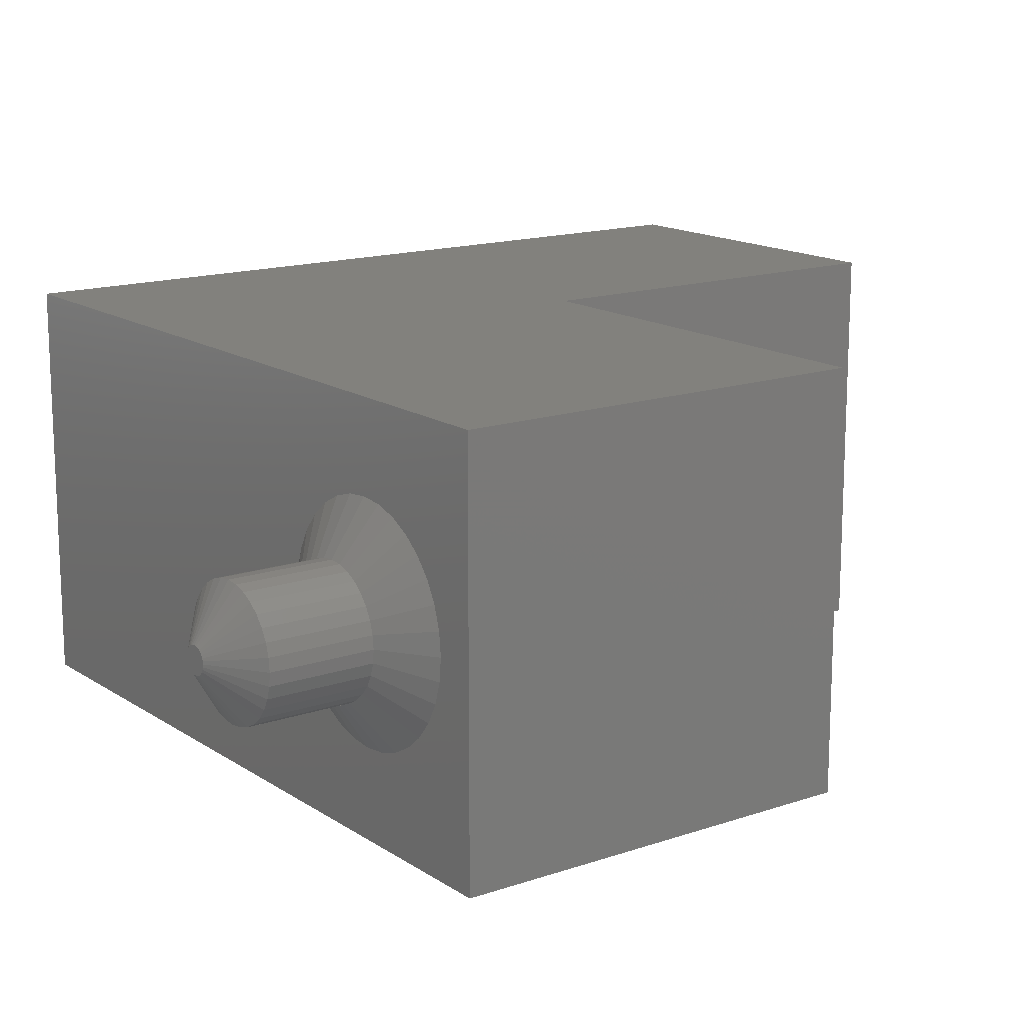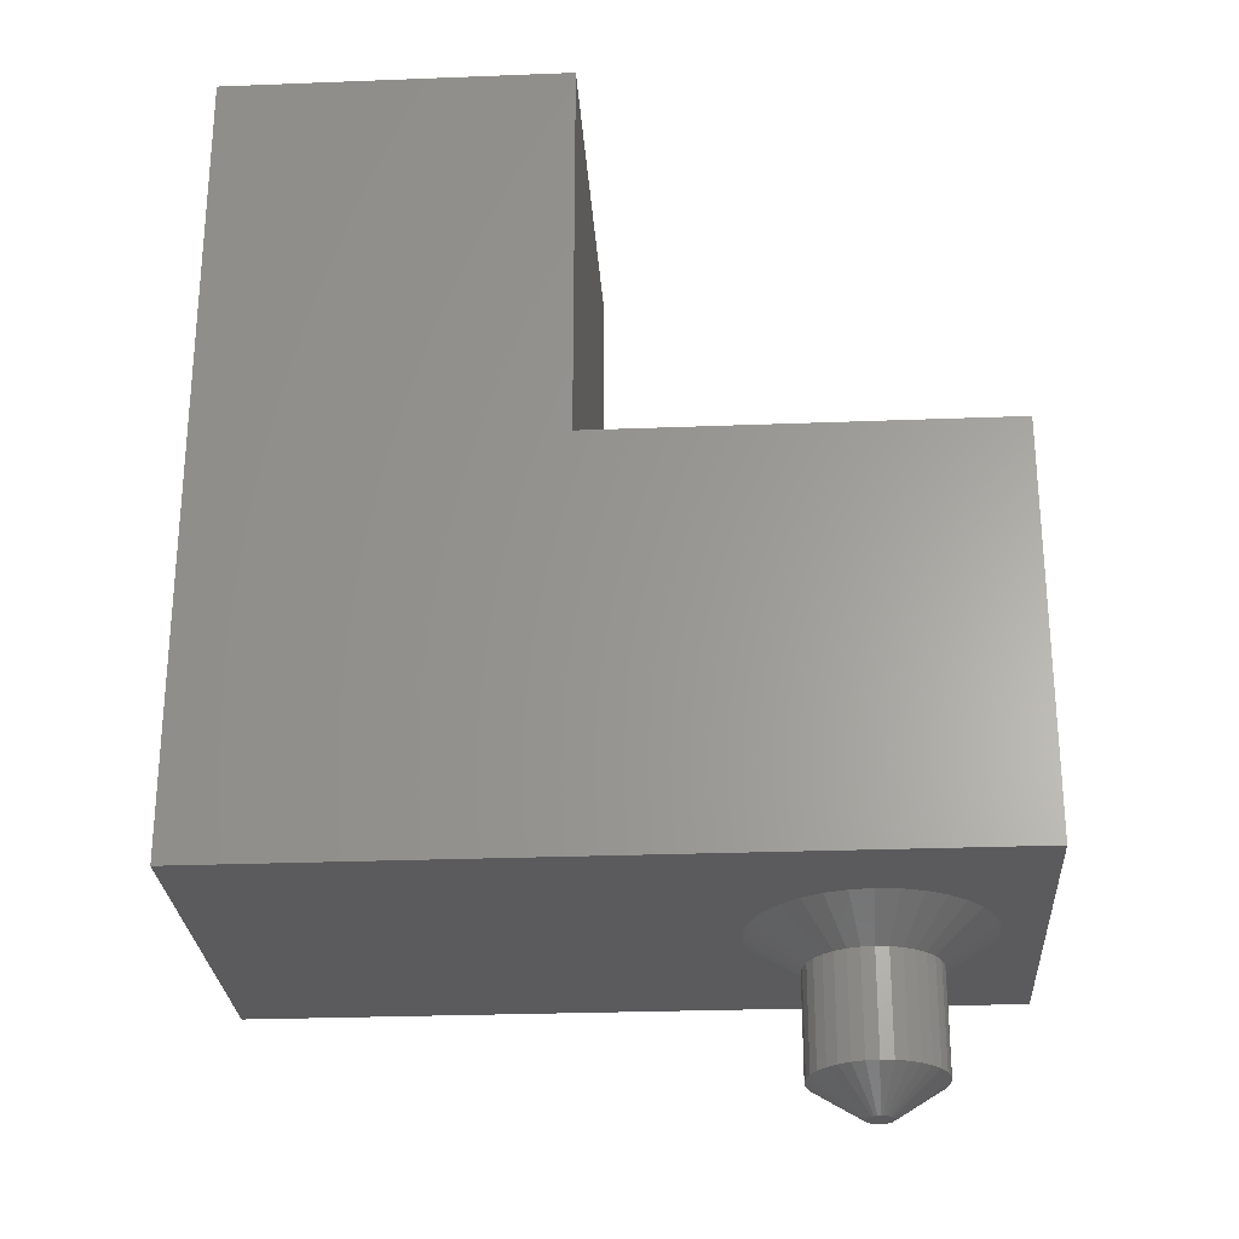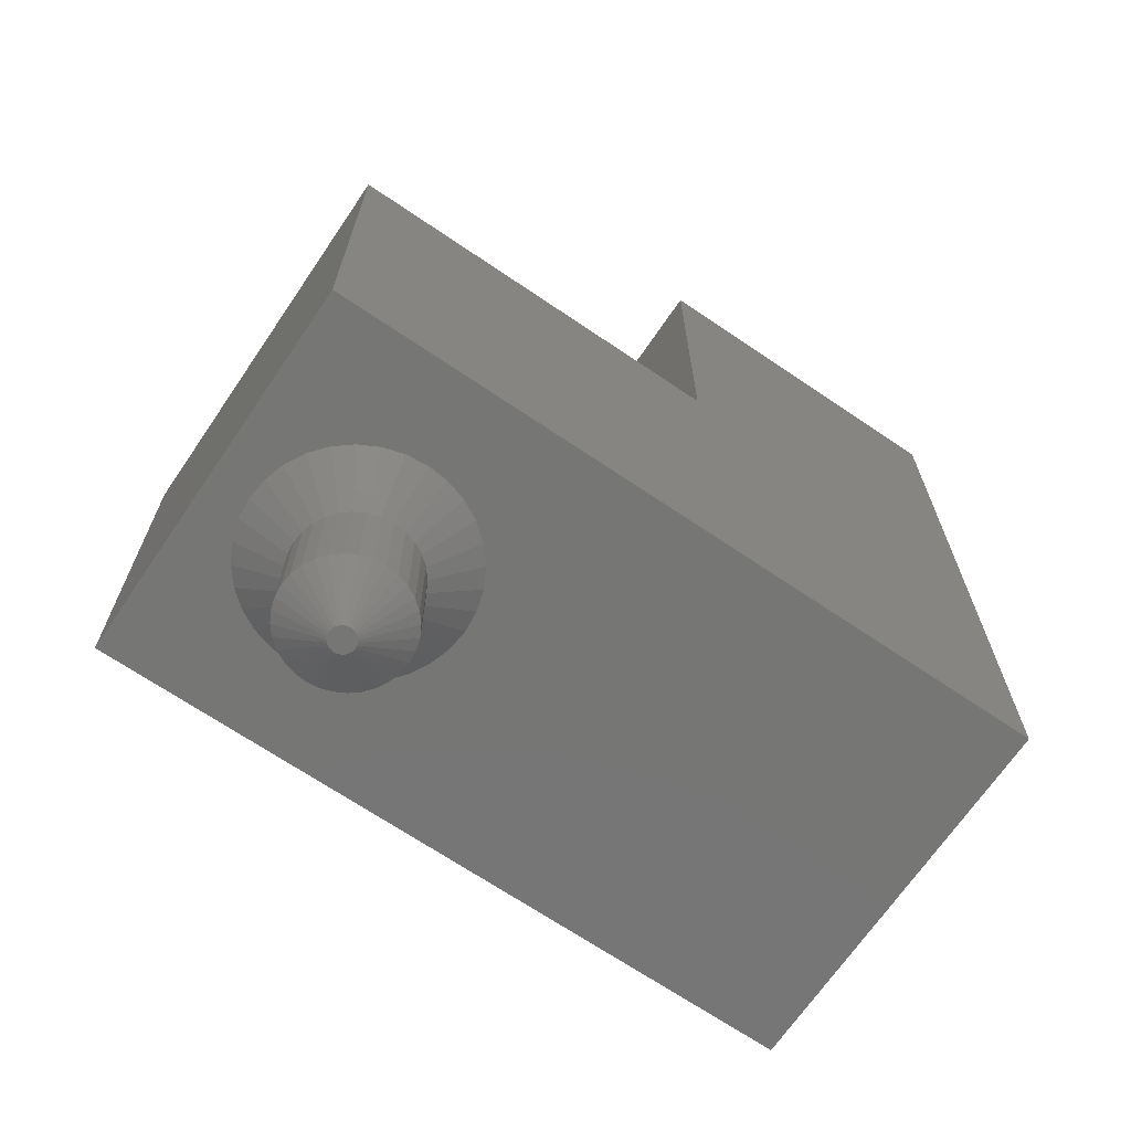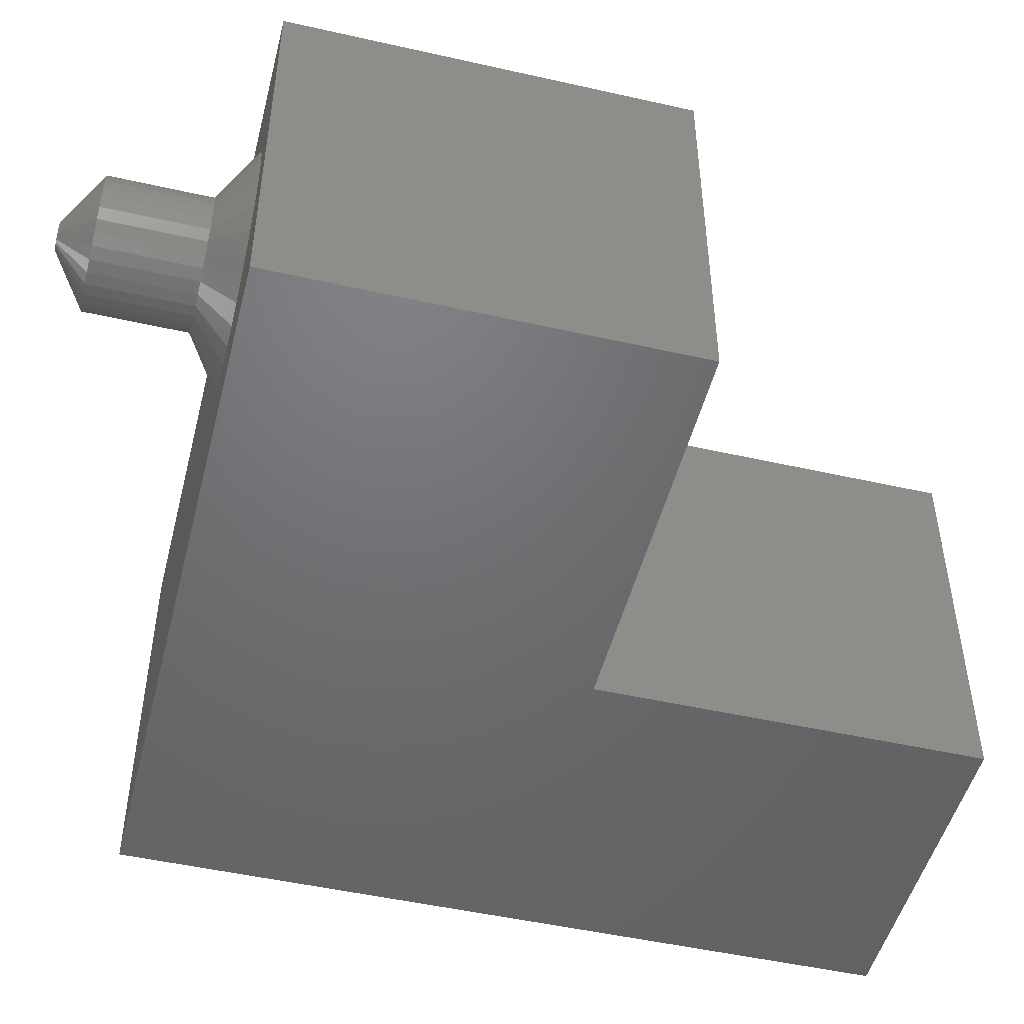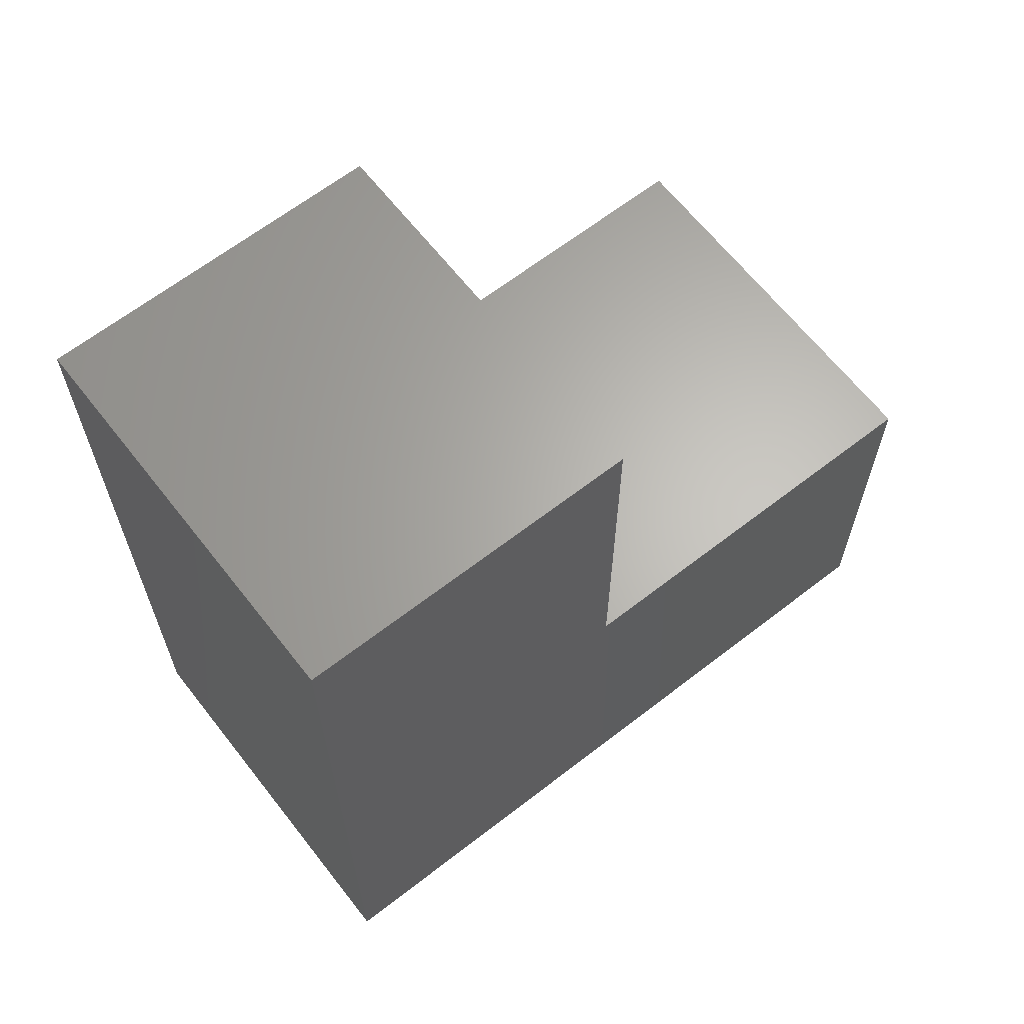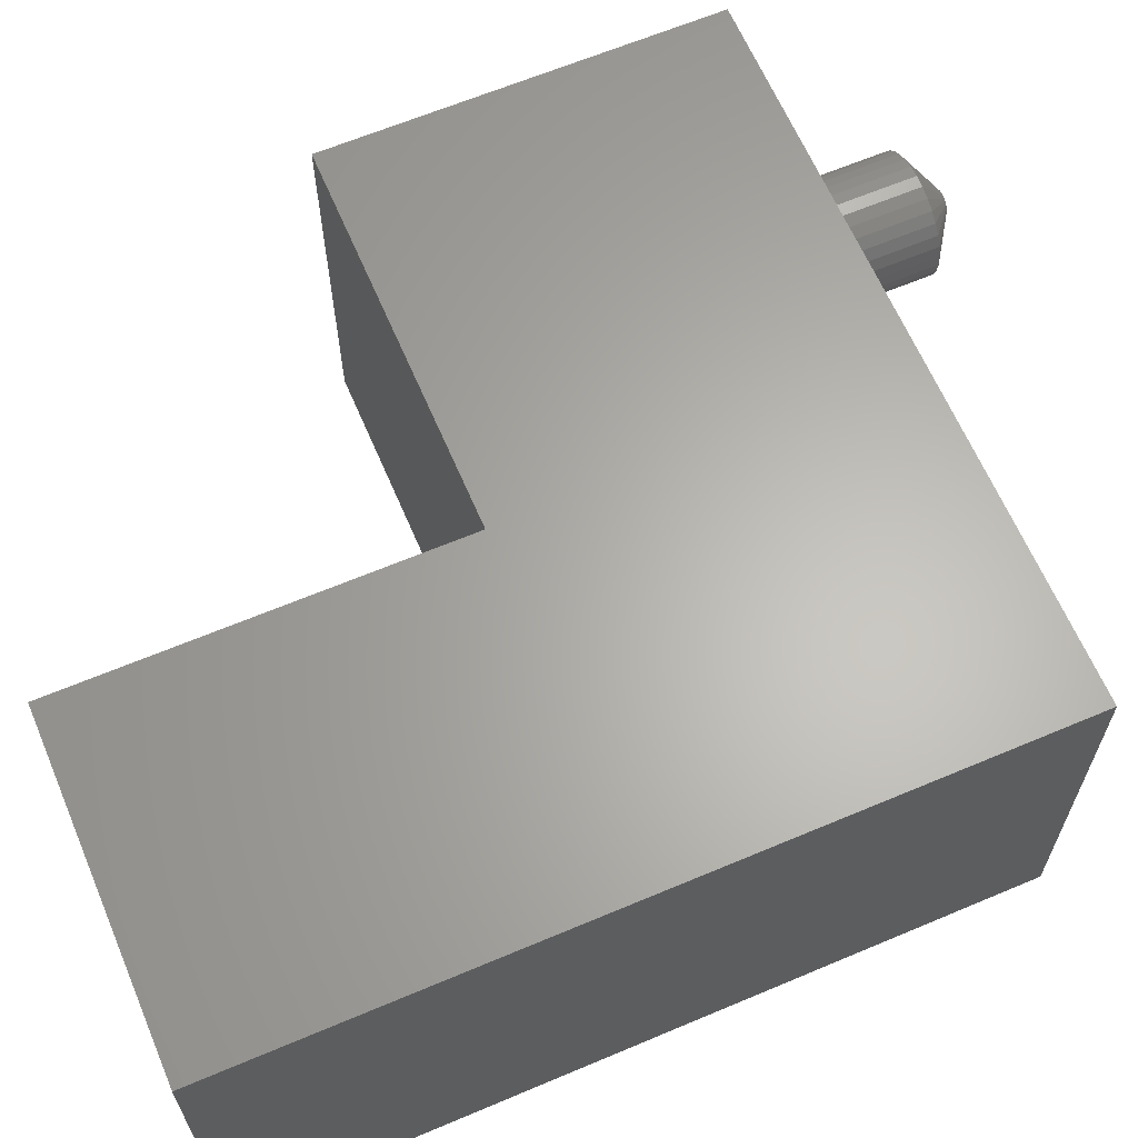
<metadata>
{"format":"stl","ext":"stl","renderer":"f3d","projection":"perspective","resolution":1024,"background":"white","views":[{"elev":15.2,"azim":53.9,"up":"+Z"},{"elev":-26.8,"azim":3.5,"up":"+Y"},{"elev":-68.5,"azim":145.8,"up":"+Y"},{"elev":-49.1,"azim":75.9,"up":"+Z"},{"elev":64.7,"azim":-38.0,"up":"+Y"},{"elev":63.9,"azim":-113.1,"up":"+Z"}]}
</metadata>
<code>
# stl→obj: 140 verts, 276 faces
v 0.6184 -0.03125 0.1875
v 0.6184 -0.125 0.1875
v 0.6173 -0.03125 0.1759
v 0.6173 -0.125 0.1759
v 0.6139 -0.03125 0.1648
v 0.6139 -0.125 0.1648
v 0.6084 -0.03125 0.1546
v 0.6084 -0.125 0.1546
v 0.6011 -0.03125 0.1456
v 0.6011 -0.125 0.1456
v 0.5921 -0.03125 0.1383
v 0.5921 -0.125 0.1383
v 0.5819 -0.03125 0.1328
v 0.5819 -0.125 0.1328
v 0.5708 -0.03125 0.1294
v 0.5708 -0.125 0.1294
v 0.5592 -0.03125 0.1283
v 0.5592 -0.125 0.1283
v 0.5477 -0.03125 0.1294
v 0.5477 -0.125 0.1294
v 0.5366 -0.03125 0.1328
v 0.5366 -0.125 0.1328
v 0.5263 -0.03125 0.1383
v 0.5263 -0.125 0.1383
v 0.5173 -0.03125 0.1456
v 0.5173 -0.125 0.1456
v 0.51 -0.03125 0.1546
v 0.51 -0.125 0.1546
v 0.5045 -0.03125 0.1648
v 0.5045 -0.125 0.1648
v 0.5011 -0.03125 0.1759
v 0.5011 -0.125 0.1759
v 0.5 -0.03125 0.1875
v 0.5 -0.125 0.1875
v 0.5011 -0.03125 0.1991
v 0.5011 -0.125 0.1991
v 0.5045 -0.03125 0.2102
v 0.5045 -0.125 0.2102
v 0.51 -0.03125 0.2204
v 0.51 -0.125 0.2204
v 0.5173 -0.03125 0.2294
v 0.5173 -0.125 0.2294
v 0.5263 -0.03125 0.2367
v 0.5263 -0.125 0.2367
v 0.5366 -0.03125 0.2422
v 0.5366 -0.125 0.2422
v 0.5477 -0.03125 0.2456
v 0.5477 -0.125 0.2456
v 0.5592 -0.03125 0.2467
v 0.5592 -0.125 0.2467
v 0.5708 -0.03125 0.2456
v 0.5708 -0.125 0.2456
v 0.5819 -0.03125 0.2422
v 0.5819 -0.125 0.2422
v 0.5921 -0.03125 0.2367
v 0.5921 -0.125 0.2367
v 0.6011 -0.03125 0.2294
v 0.6011 -0.125 0.2294
v 0.6084 -0.03125 0.2204
v 0.6084 -0.125 0.2204
v 0.6139 -0.03125 0.2102
v 0.6139 -0.125 0.2102
v 0.6173 -0.03125 0.1991
v 0.6173 -0.125 0.1991
v 0.5661 -0.1562 0.1978
v 0.5505 -0.1562 0.1962
v 0.5679 -0.1562 0.1962
v 0.549 -0.1562 0.1944
v 0.5695 -0.1562 0.1944
v 0.5478 -0.1562 0.1922
v 0.5706 -0.1562 0.1922
v 0.5706 -0.1562 0.1828
v 0.549 -0.1562 0.1806
v 0.5695 -0.1562 0.1806
v 0.5505 -0.1562 0.1788
v 0.5679 -0.1562 0.1788
v 0.5524 -0.1562 0.1772
v 0.5524 -0.1562 0.1978
v 0.5639 -0.1562 0.1989
v 0.5616 -0.1562 0.1996
v 0.5592 -0.1562 0.1998
v 0.5568 -0.1562 0.1996
v 0.5545 -0.1562 0.1989
v 0.5661 -0.1562 0.1772
v 0.5545 -0.1562 0.1761
v 0.5568 -0.1562 0.1754
v 0.5592 -0.1562 0.1752
v 0.5616 -0.1562 0.1754
v 0.5639 -0.1562 0.1761
v 0.5713 -0.1562 0.1899
v 0.5471 -0.1562 0.1899
v 0.5715 -0.1562 0.1875
v 0.5469 -0.1562 0.1875
v 0.5713 -0.1562 0.1851
v 0.5471 -0.1562 0.1851
v 0.5478 -0.1562 0.1828
v 0.7026 0 0.375
v 0 0 0.375
v 0.5186 0 0.2855
v 0.5385 0 0.2915
v 0.5592 0 0.2936
v 0.5799 0 0.2915
v 0.5998 0 0.2855
v 0.6181 0 0.2757
v 0.6342 0 0.2625
v 0.6474 0 0.2464
v 0.6572 0 0.2281
v 0.6633 0 0.2082
v 0.6653 0 0.1875
v 0.7026 0 0
v 0 0 0
v 0.5186 0 0.08949
v 0.5003 0 0.09929
v 0.4842 0 0.1125
v 0.471 0 0.1286
v 0.4612 0 0.1469
v 0.4552 0 0.1668
v 0.4531 0 0.1875
v 0.6633 0 0.1668
v 0.6572 0 0.1469
v 0.6474 0 0.1286
v 0.6342 0 0.1125
v 0.6181 0 0.09929
v 0.5998 0 0.08949
v 0.5799 0 0.08345
v 0.5592 0 0.08141
v 0.5385 0 0.08345
v 0.4552 0 0.2082
v 0.4612 0 0.2281
v 0.471 0 0.2464
v 0.4842 0 0.2625
v 0.5003 0 0.2757
v 0.7026 0.3789 0.375
v 0.3237 0.3789 0.375
v 0.3237 0.75 0.375
v 0 0.75 0.375
v 0 0.75 0
v 0.3237 0.75 0
v 0.3237 0.3789 0
v 0.7026 0.3789 0
f 1 2 3
f 3 2 4
f 3 4 5
f 5 4 6
f 5 6 7
f 7 6 8
f 7 8 9
f 9 8 10
f 9 10 11
f 11 10 12
f 11 12 13
f 13 12 14
f 13 14 15
f 15 14 16
f 15 16 17
f 17 16 18
f 17 18 19
f 19 18 20
f 19 20 21
f 21 20 22
f 21 22 23
f 23 22 24
f 23 24 25
f 25 24 26
f 25 26 27
f 27 26 28
f 27 28 29
f 29 28 30
f 29 30 31
f 31 30 32
f 31 32 33
f 33 32 34
f 33 34 35
f 35 34 36
f 35 36 37
f 37 36 38
f 37 38 39
f 39 38 40
f 39 40 41
f 41 40 42
f 41 42 43
f 43 42 44
f 43 44 45
f 45 44 46
f 45 46 47
f 47 46 48
f 47 48 49
f 49 48 50
f 49 50 51
f 51 50 52
f 51 52 53
f 53 52 54
f 53 54 55
f 55 54 56
f 55 56 57
f 57 56 58
f 57 58 59
f 59 58 60
f 59 60 61
f 61 60 62
f 61 62 63
f 63 62 64
f 63 64 1
f 1 64 2
f 65 66 67
f 66 68 67
f 67 68 69
f 69 68 70
f 69 70 71
f 72 73 74
f 74 73 75
f 74 75 76
f 75 77 76
f 78 66 65
f 78 65 79
f 78 79 80
f 78 80 81
f 78 81 82
f 78 82 83
f 84 76 77
f 84 77 85
f 84 85 86
f 84 86 87
f 84 87 88
f 84 88 89
f 71 70 90
f 90 70 91
f 90 91 92
f 92 91 93
f 92 93 94
f 94 93 95
f 94 95 72
f 72 95 96
f 72 96 73
f 92 94 2
f 94 4 2
f 34 32 93
f 32 95 93
f 30 28 96
f 96 32 30
f 95 32 96
f 26 24 75
f 75 28 26
f 73 28 75
f 96 28 73
f 22 20 85
f 85 24 22
f 77 24 85
f 75 24 77
f 20 18 87
f 86 20 87
f 85 20 86
f 16 14 88
f 88 18 16
f 87 18 88
f 12 10 84
f 84 14 12
f 89 14 84
f 88 14 89
f 8 6 74
f 74 10 8
f 76 10 74
f 84 10 76
f 94 6 4
f 72 6 94
f 74 6 72
f 93 91 34
f 91 36 34
f 2 64 92
f 64 90 92
f 62 60 71
f 71 64 62
f 90 64 71
f 58 56 67
f 67 60 58
f 69 60 67
f 71 60 69
f 54 52 79
f 79 56 54
f 65 56 79
f 67 56 65
f 52 50 81
f 80 52 81
f 79 52 80
f 48 46 82
f 82 50 48
f 81 50 82
f 44 42 78
f 78 46 44
f 83 46 78
f 82 46 83
f 40 38 68
f 68 42 40
f 66 42 68
f 78 42 66
f 91 38 36
f 70 38 91
f 68 38 70
f 97 98 99
f 97 99 100
f 97 100 101
f 97 101 102
f 97 102 103
f 97 103 104
f 97 104 105
f 97 105 106
f 97 106 107
f 97 107 108
f 97 108 109
f 97 109 110
f 111 112 113
f 111 113 114
f 111 114 115
f 111 115 116
f 111 116 117
f 111 117 118
f 111 118 98
f 110 109 119
f 110 119 120
f 110 120 121
f 110 121 122
f 110 122 123
f 110 123 124
f 110 124 125
f 110 125 126
f 110 126 127
f 110 127 112
f 110 112 111
f 98 118 128
f 98 128 129
f 98 129 130
f 98 130 131
f 98 131 132
f 98 132 99
f 25 113 23
f 125 124 15
f 15 124 13
f 120 7 121
f 7 120 5
f 5 120 119
f 5 119 3
f 3 119 109
f 3 109 1
f 29 115 27
f 115 29 116
f 116 29 31
f 116 31 117
f 117 31 33
f 117 33 118
f 113 25 114
f 114 25 27
f 114 27 115
f 127 21 112
f 112 21 23
f 112 23 113
f 21 127 19
f 19 127 126
f 19 126 17
f 17 126 125
f 17 125 15
f 122 11 123
f 123 11 13
f 123 13 124
f 11 122 9
f 9 122 121
f 9 121 7
f 57 104 55
f 100 99 47
f 47 99 45
f 129 39 130
f 39 129 37
f 37 129 128
f 37 128 35
f 35 128 118
f 35 118 33
f 61 106 59
f 106 61 107
f 107 61 63
f 107 63 108
f 108 63 1
f 108 1 109
f 104 57 105
f 105 57 59
f 105 59 106
f 102 53 103
f 103 53 55
f 103 55 104
f 53 102 51
f 51 102 101
f 51 101 49
f 49 101 100
f 49 100 47
f 131 43 132
f 132 43 45
f 132 45 99
f 43 131 41
f 41 131 130
f 41 130 39
f 98 97 133
f 98 133 134
f 98 134 135
f 98 135 136
f 111 137 138
f 111 138 139
f 111 139 140
f 111 140 110
f 136 137 98
f 98 137 111
f 138 137 135
f 135 137 136
f 139 138 134
f 134 138 135
f 133 140 134
f 134 140 139
f 97 110 133
f 133 110 140

</code>
